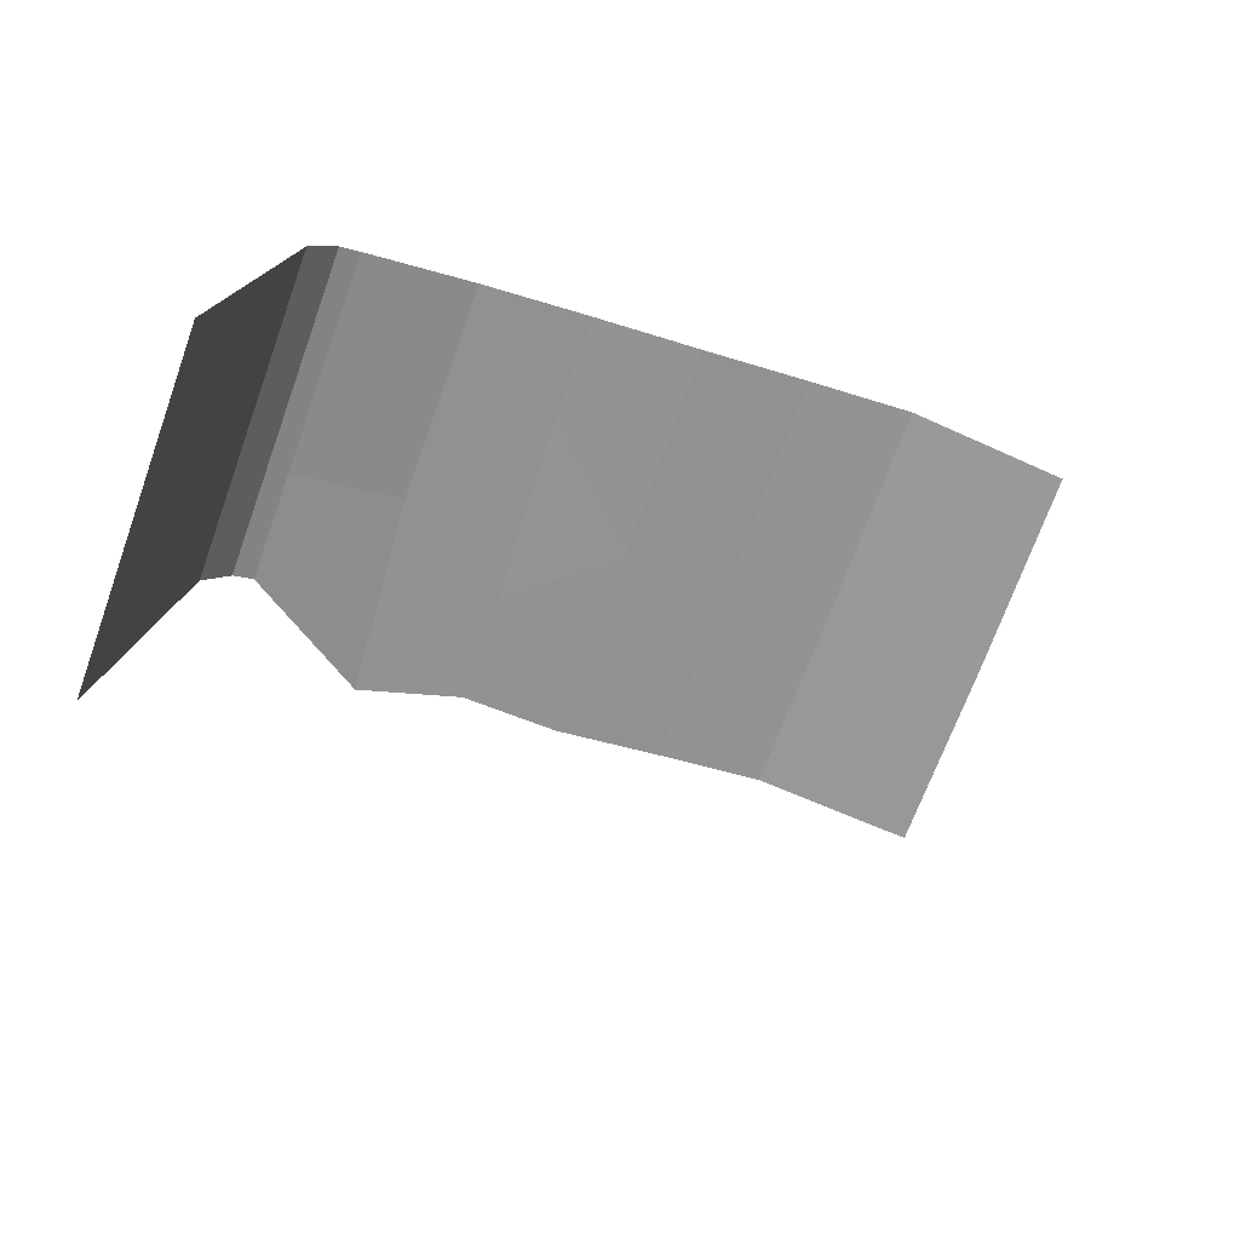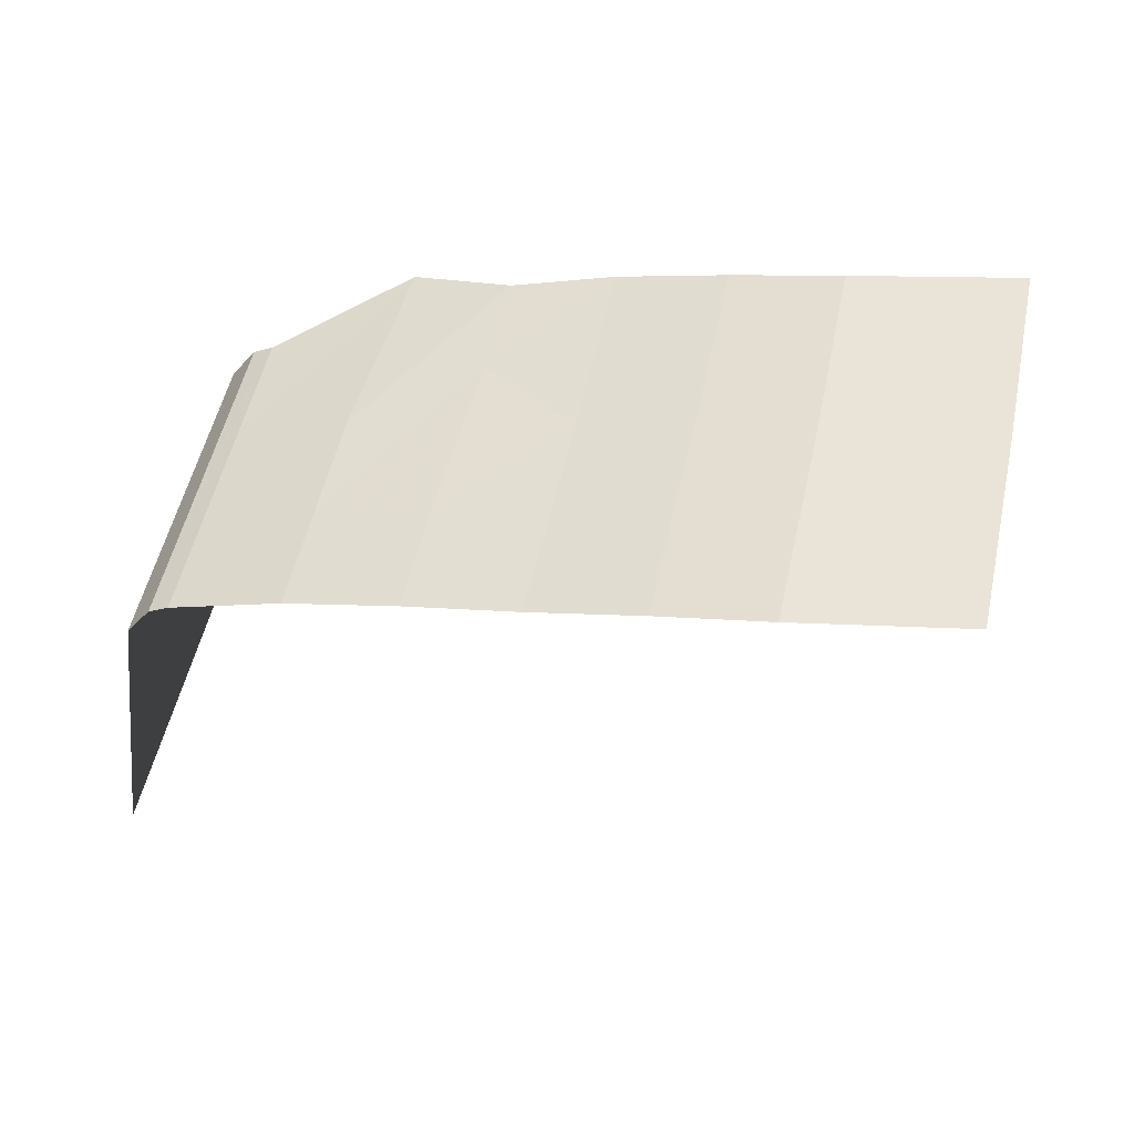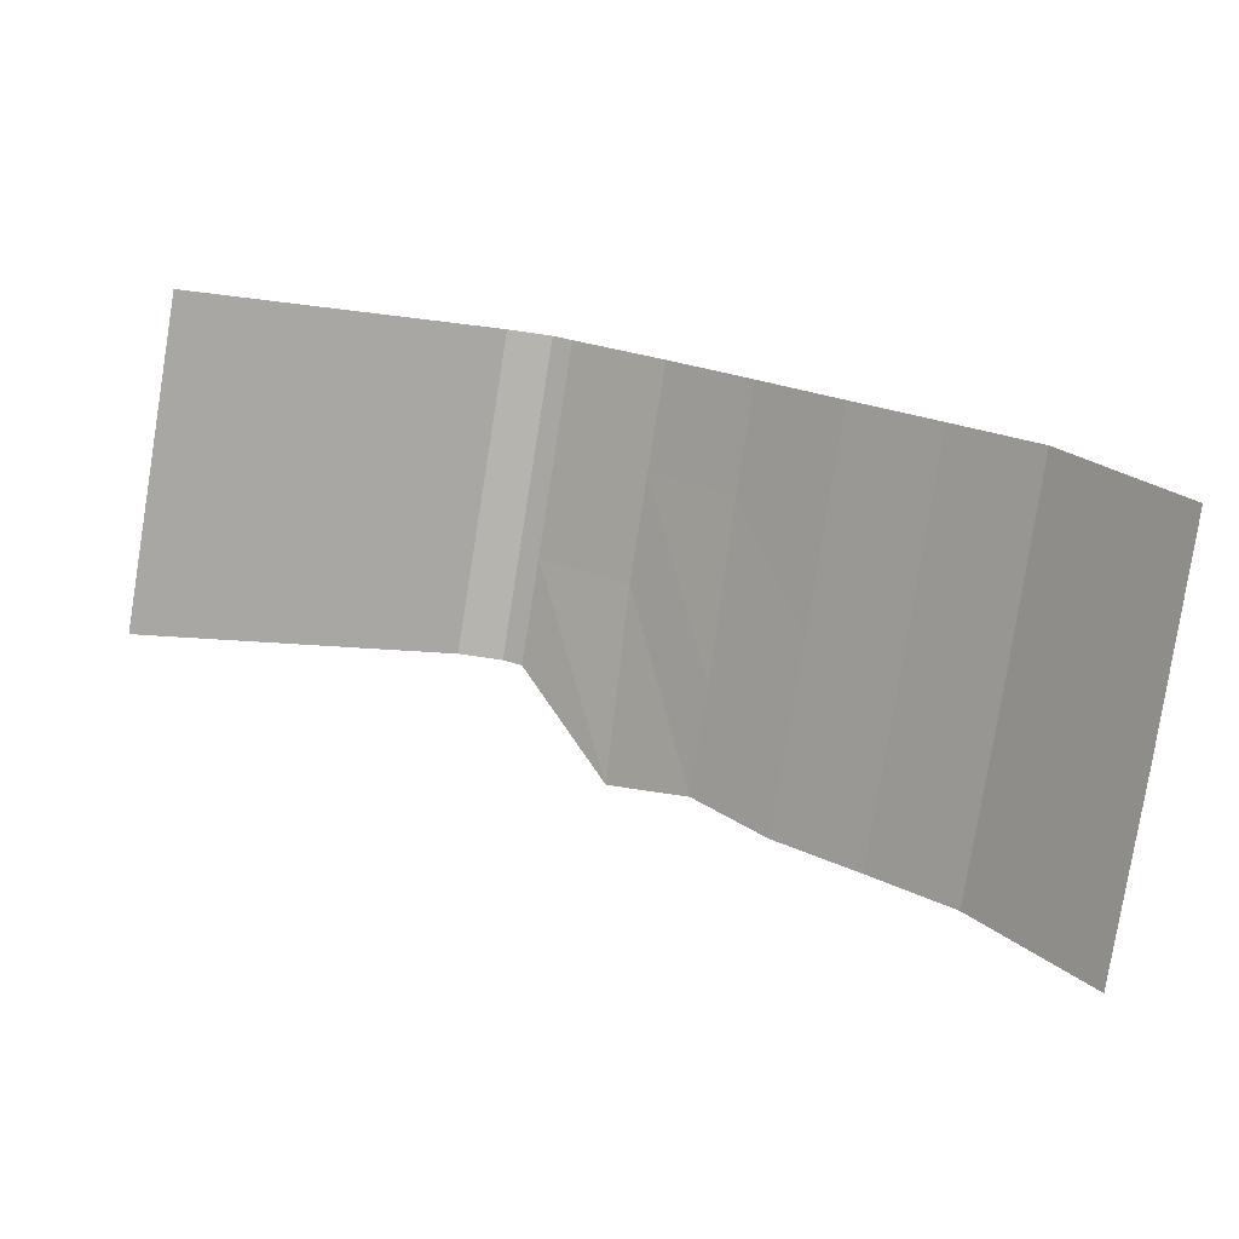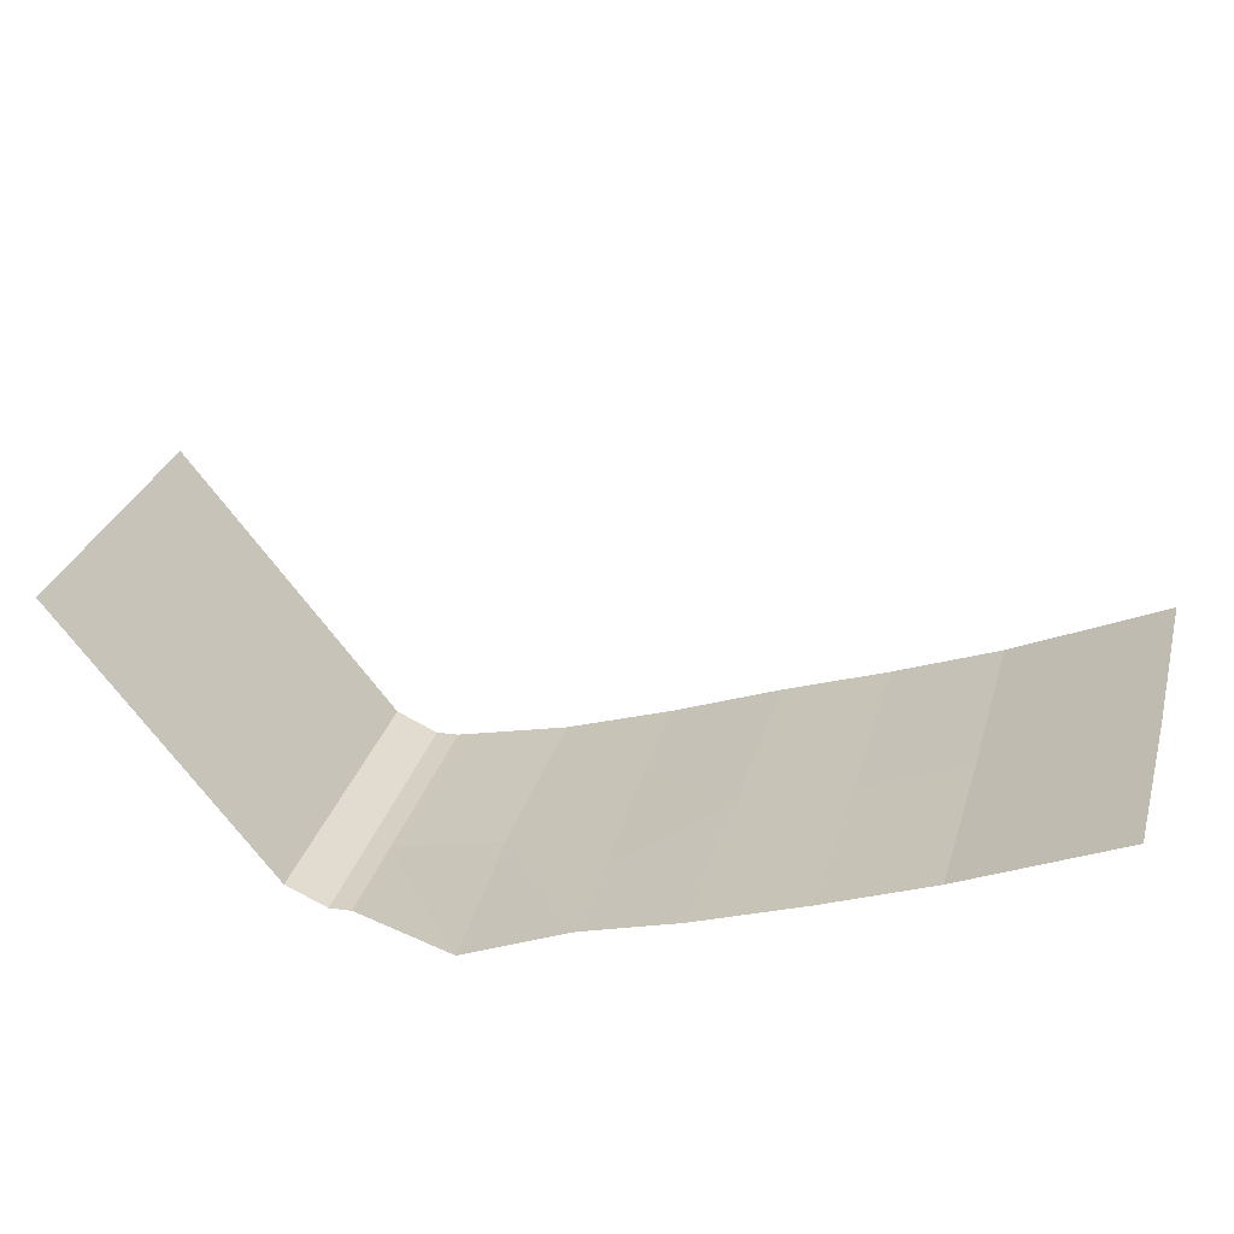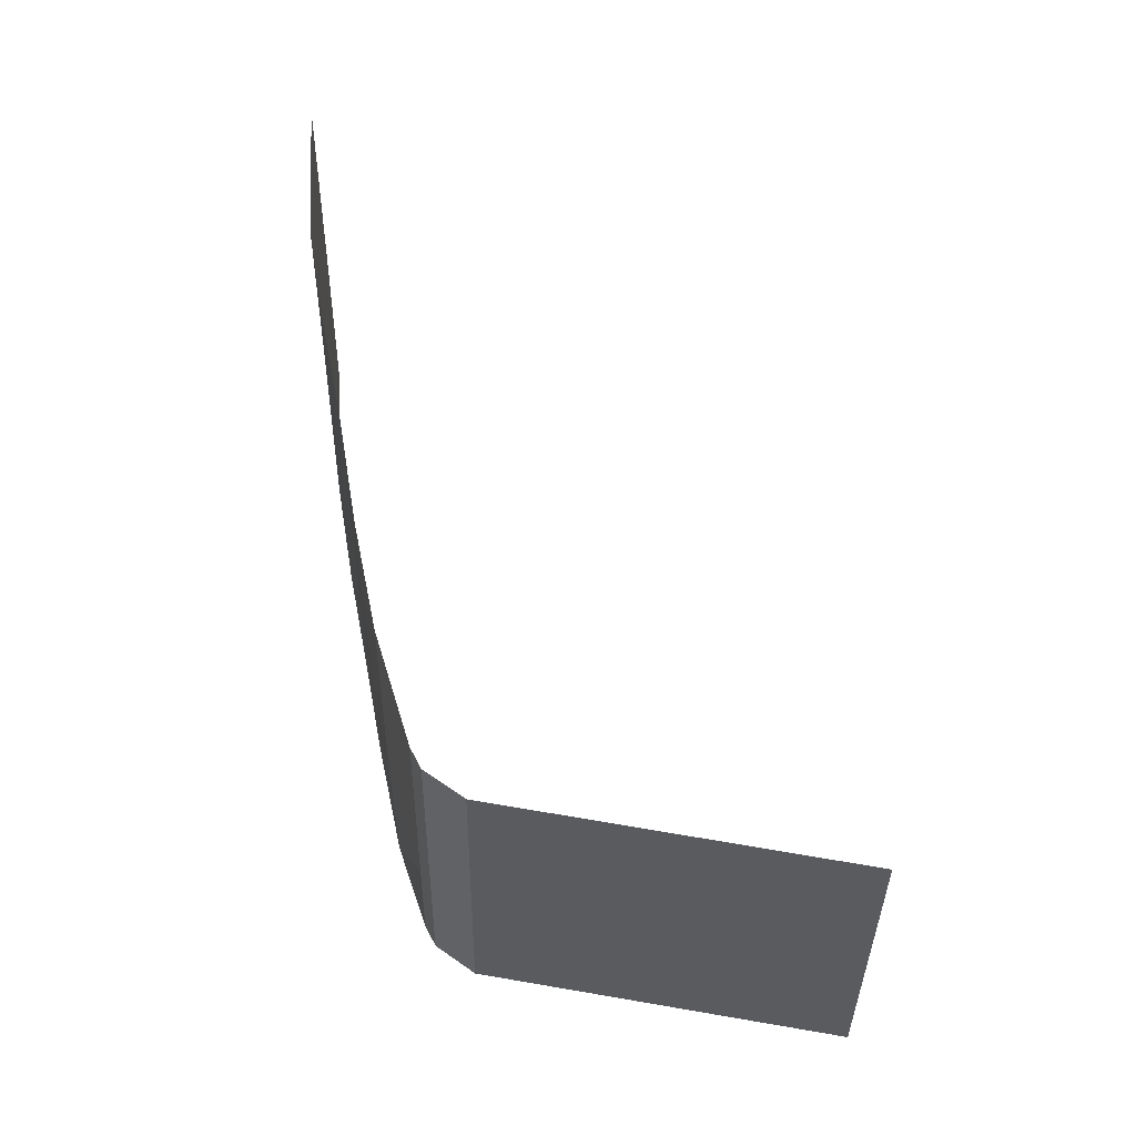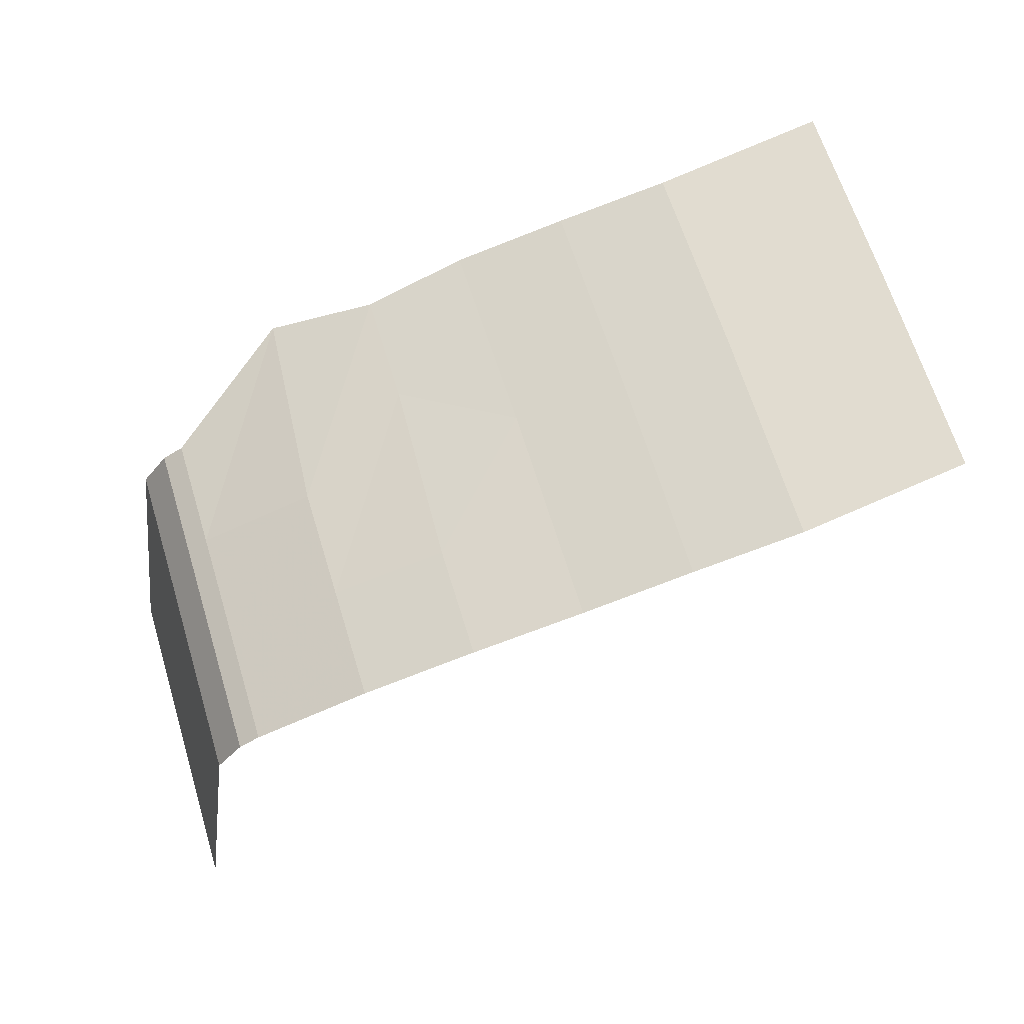
<metadata>
{"format":"obj","ext":"obj","renderer":"f3d","projection":"perspective","resolution":1024,"background":"white","views":[{"elev":-70.3,"azim":176.3,"up":"+Z"},{"elev":51.9,"azim":-151.8,"up":"+Z"},{"elev":-3.7,"azim":-124.7,"up":"+Y"},{"elev":-70.9,"azim":-150.3,"up":"+Y"},{"elev":72.0,"azim":92.2,"up":"+Y"},{"elev":65.1,"azim":179.1,"up":"+Z"}]}
</metadata>
<code>
v -1.366e+04 455.7 29.06
v -1.366e+04 469.7 29.06
v -1.367e+04 477.7 29.06
v -1.367e+04 485.7 29.06
v -1.365e+04 458.6 27.38
v -1.366e+04 466.6 27.38
v -1.366e+04 480 27.38
v -1.366e+04 488 27.38
v -1.365e+04 459.5 25.37
v -1.365e+04 474.3 25.37
v -1.365e+04 482.3 25.37
v -1.365e+04 490.3 25.37
v -1.364e+04 468.6 22.55
v -1.364e+04 476.6 22.55
v -1.364e+04 484.6 22.55
v -1.364e+04 492.6 22.55
v -1.369e+04 446.4 33.89
v -1.369e+04 460.4 33.89
v -1.369e+04 468.4 33.89
v -1.37e+04 476.4 33.89
v -1.368e+04 451.1 32.66
v -1.368e+04 465.1 32.66
v -1.368e+04 473.1 32.66
v -1.368e+04 481.1 32.66
v -1.367e+04 453.4 30.97
v -1.367e+04 467.4 30.97
v -1.367e+04 475.4 30.97
v -1.368e+04 483.4 30.97
v -1.366e+04 455.7 29.06
v -1.366e+04 469.7 29.06
v -1.367e+04 477.7 29.06
v -1.367e+04 485.7 29.06
v -1.364e+04 468.6 22.55
v -1.364e+04 476.6 22.55
v -1.364e+04 484.6 22.55
v -1.364e+04 492.6 22.55
v -1.364e+04 469 21.74
v -1.364e+04 477 21.74
v -1.364e+04 485 21.74
v -1.364e+04 493 21.74
v -1.363e+04 469.5 18.88
v -1.364e+04 477.5 18.88
v -1.364e+04 485.5 18.88
v -1.364e+04 493.5 18.88
v -1.363e+04 470.3 -6.697
v -1.363e+04 478.3 -6.697
v -1.364e+04 486.3 -6.698
v -1.364e+04 494.3 -6.698
f 1 2 6
f 1 6 5
f 2 3 7
f 2 7 6
f 3 4 8
f 3 8 7
f 5 6 10
f 5 10 9
f 6 7 11
f 6 11 10
f 7 8 12
f 7 12 11
f 9 10 14
f 9 14 13
f 10 11 15
f 10 15 14
f 11 12 16
f 11 16 15
f 17 18 22
f 17 22 21
f 18 19 23
f 18 23 22
f 19 20 24
f 19 24 23
f 21 22 26
f 21 26 25
f 22 23 27
f 22 27 26
f 23 24 28
f 23 28 27
f 25 26 30
f 25 30 29
f 26 27 31
f 26 31 30
f 27 28 32
f 27 32 31
f 33 34 38
f 33 38 37
f 34 35 39
f 34 39 38
f 35 36 40
f 35 40 39
f 37 38 42
f 37 42 41
f 38 39 43
f 38 43 42
f 39 40 44
f 39 44 43
f 41 42 46
f 41 46 45
f 42 43 47
f 42 47 46
f 43 44 48
f 43 48 47

</code>
